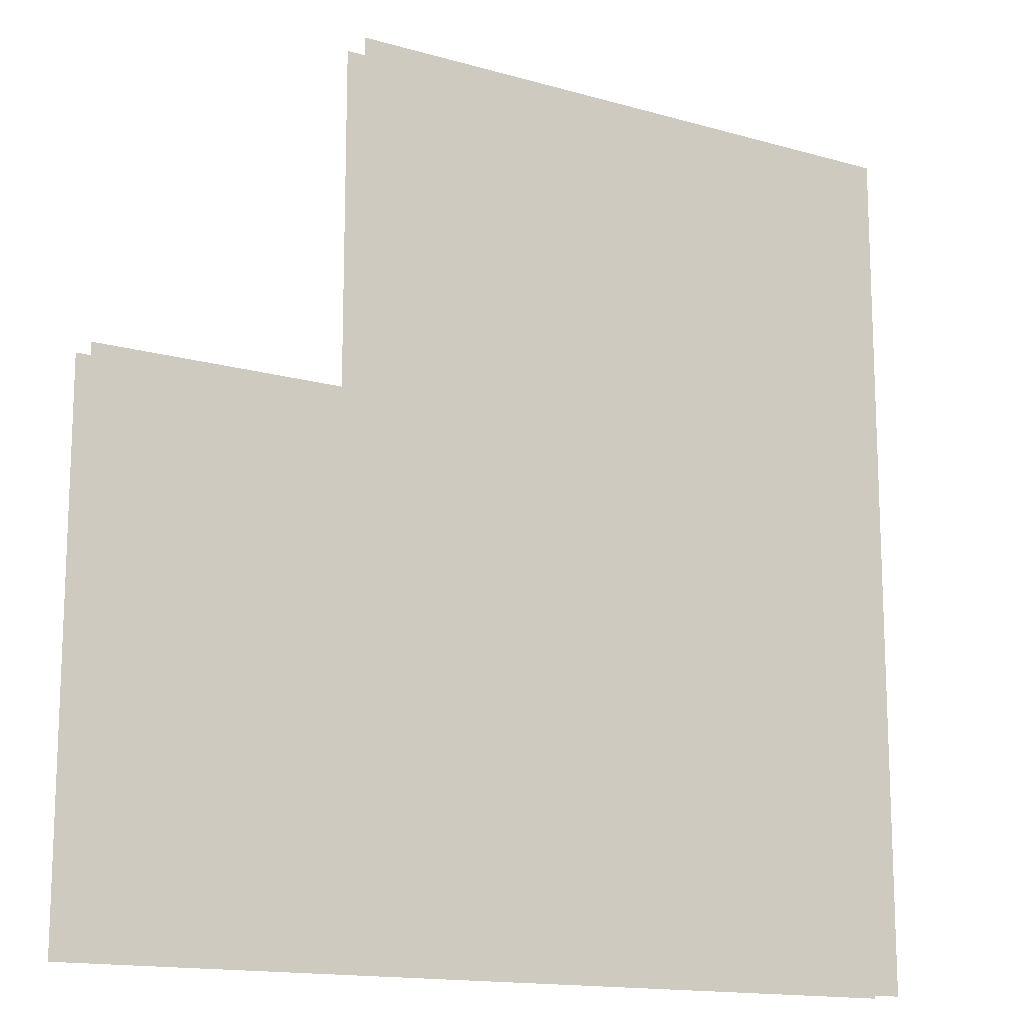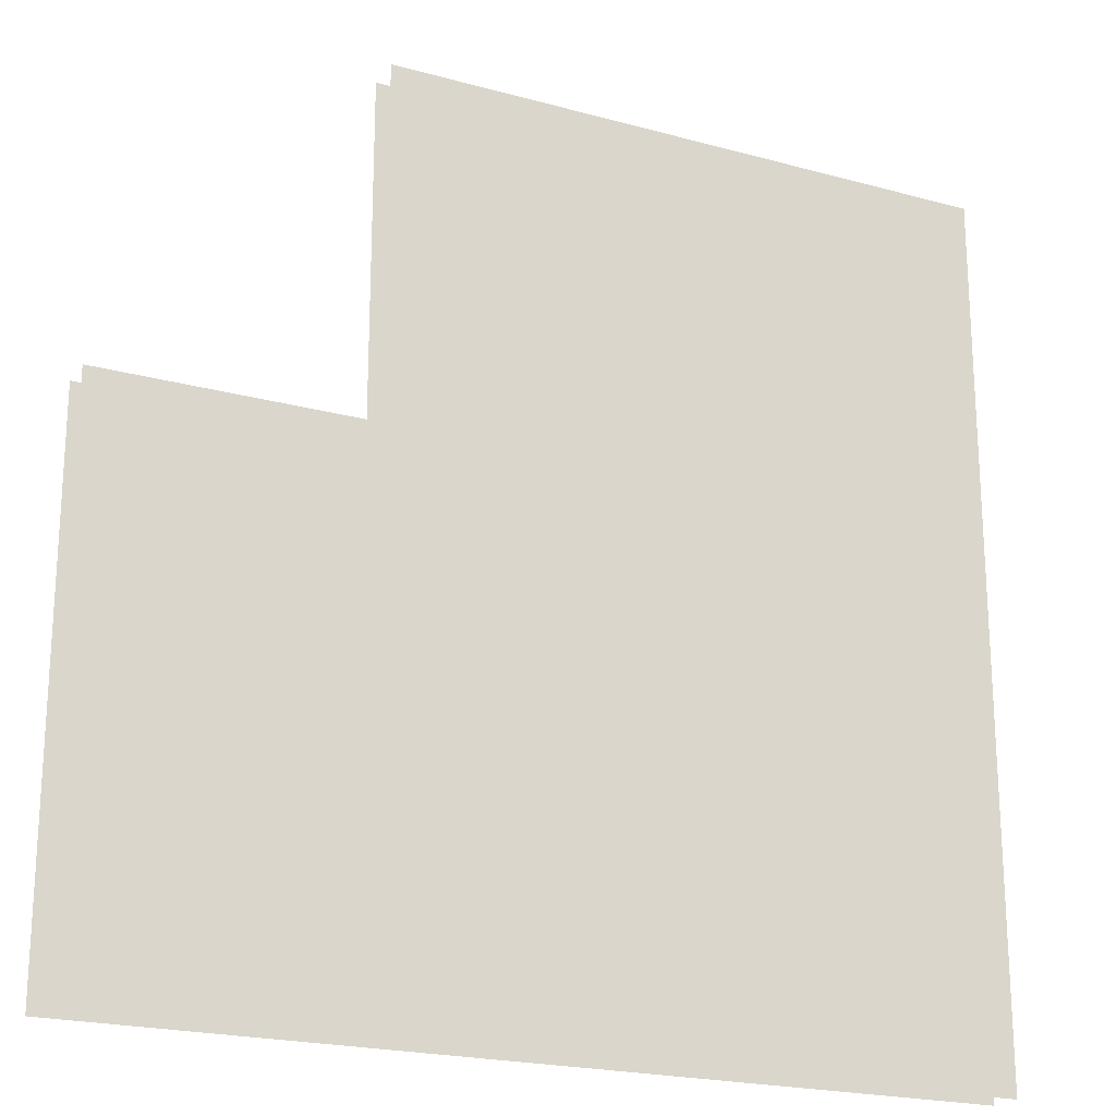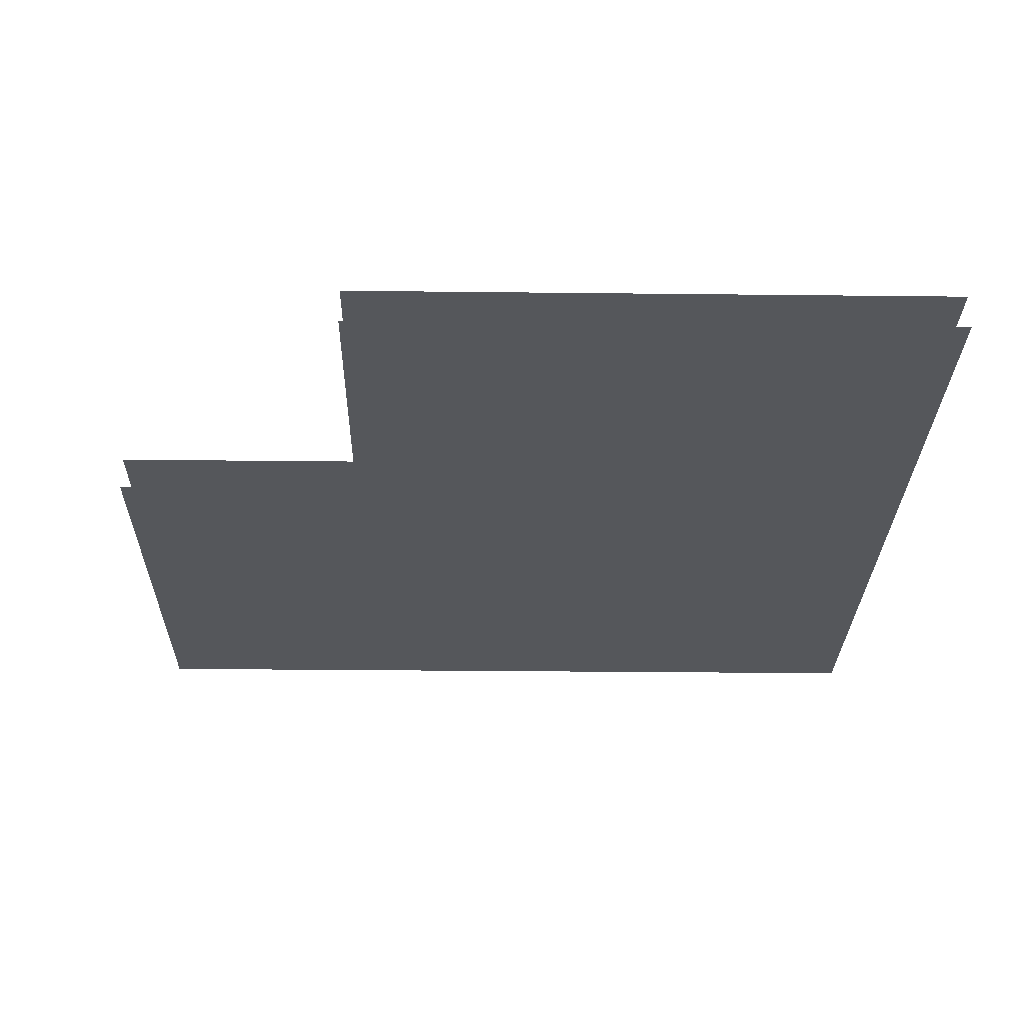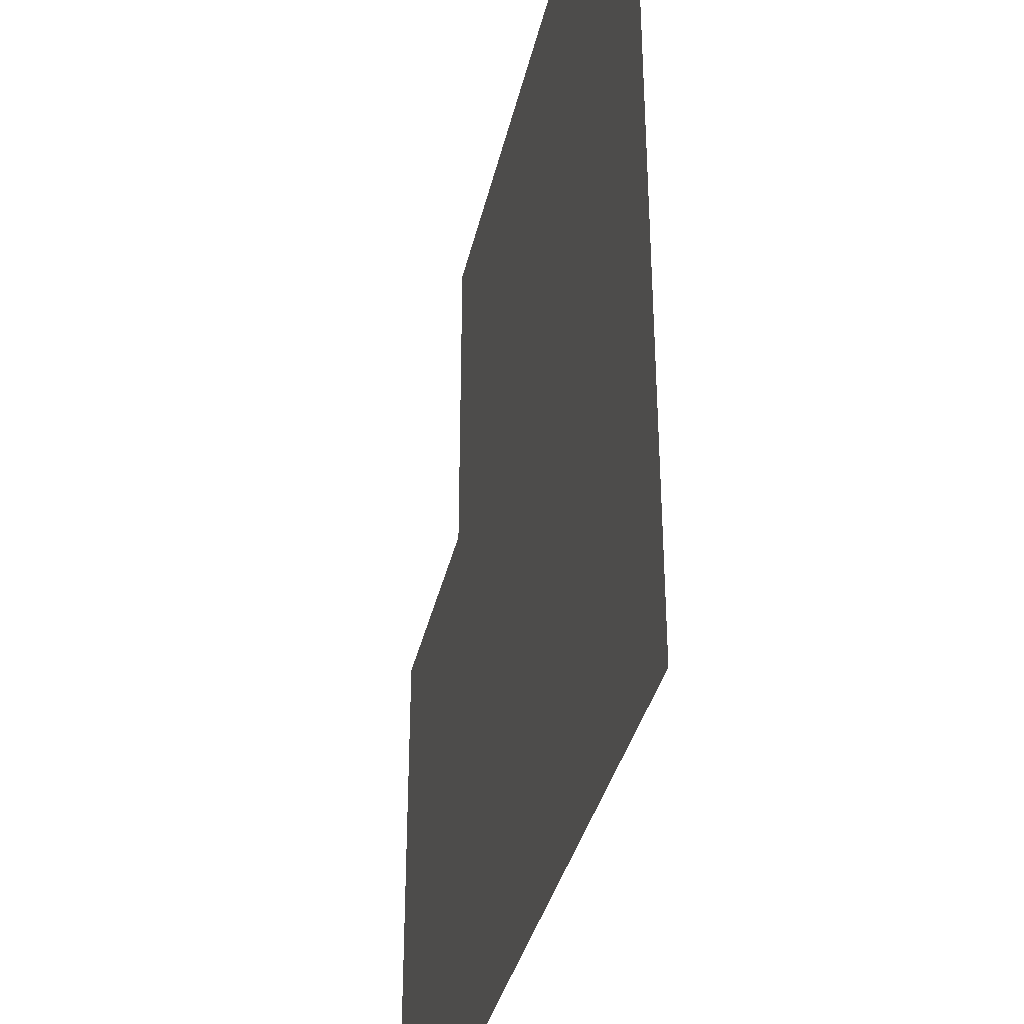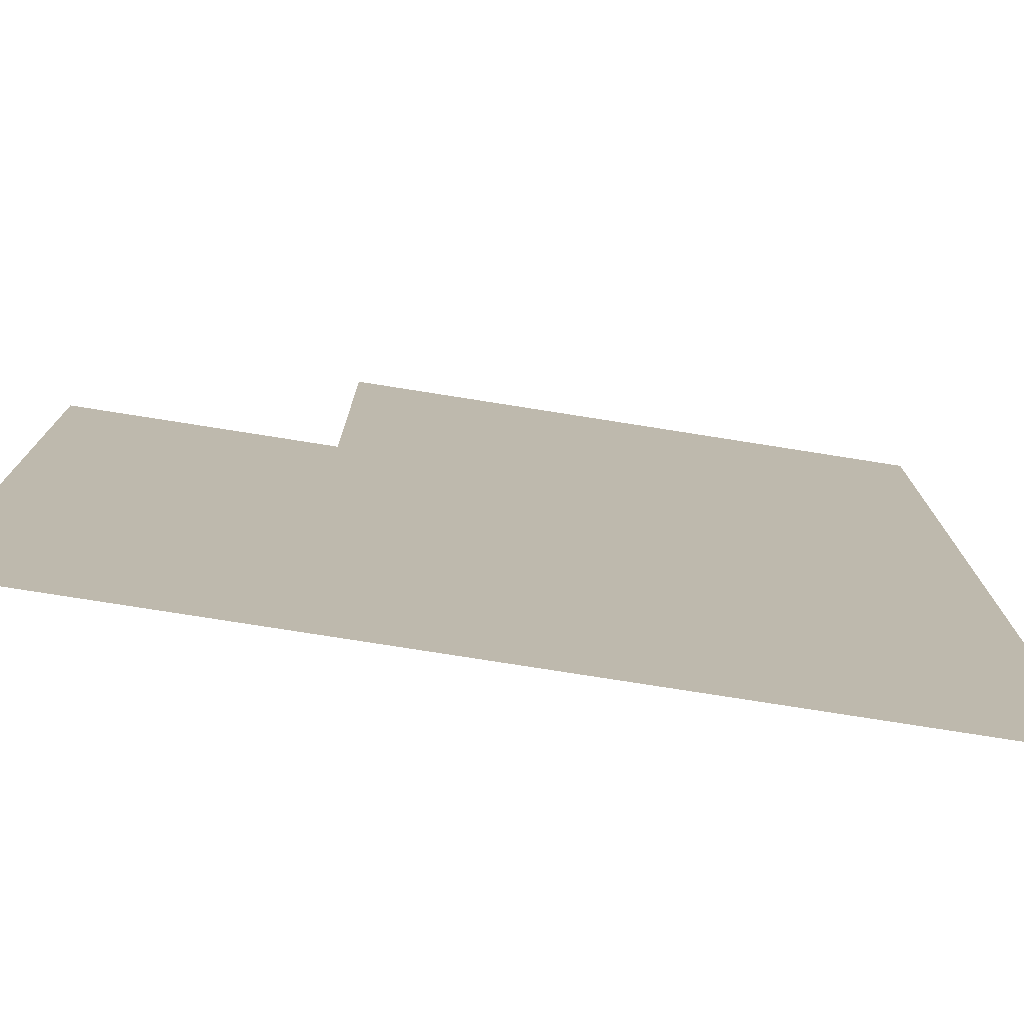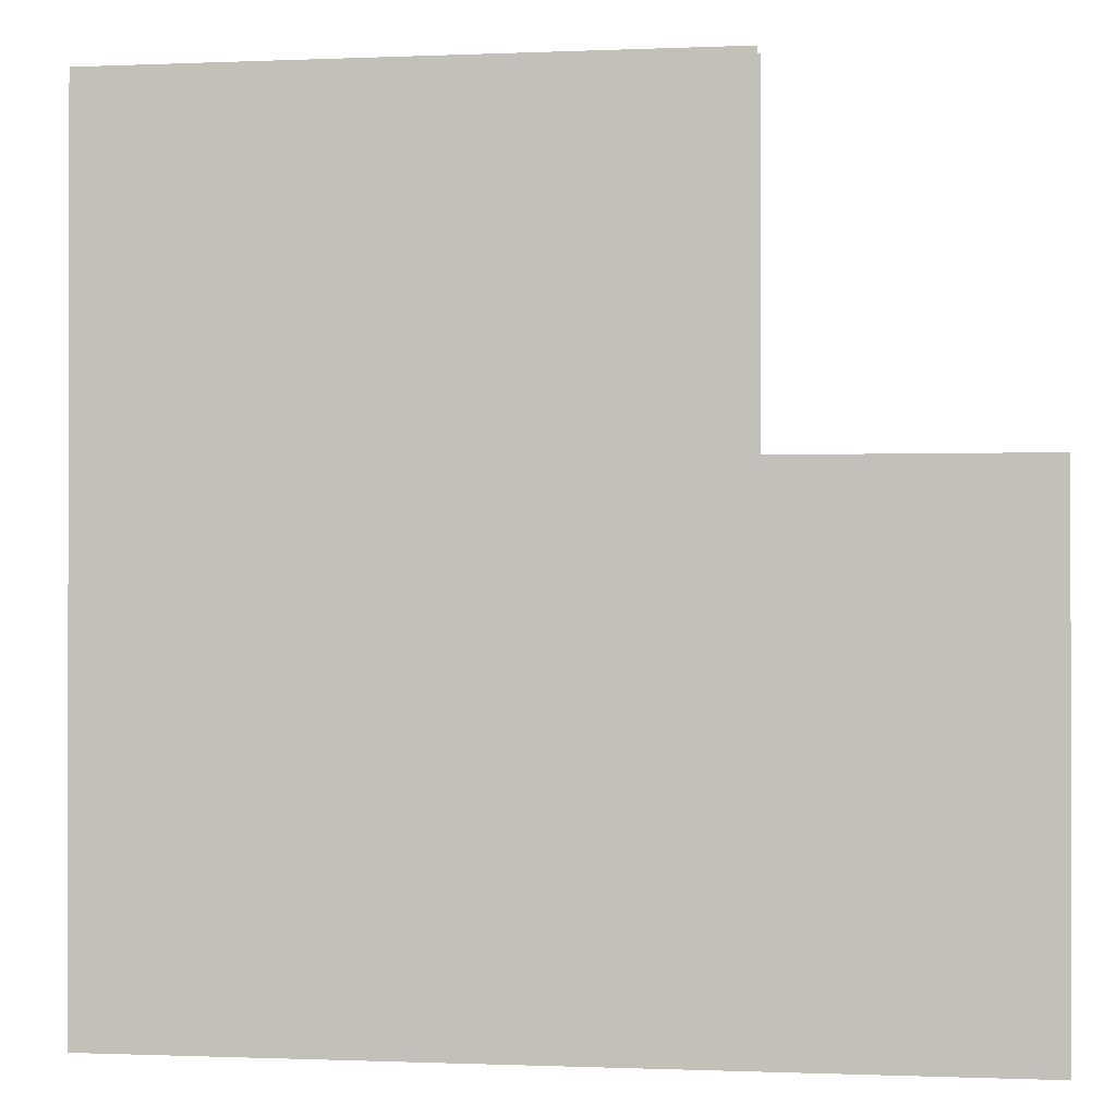
<metadata>
{"format":"obj","ext":"obj","renderer":"f3d","projection":"perspective","resolution":1024,"background":"white","views":[{"elev":-14.6,"azim":148.1,"up":"+Y"},{"elev":-21.1,"azim":153.8,"up":"+Y"},{"elev":-26.9,"azim":179.0,"up":"+Z"},{"elev":-35.5,"azim":-102.4,"up":"+Y"},{"elev":-76.6,"azim":171.0,"up":"+Y"},{"elev":-0.7,"azim":9.1,"up":"+Y"}]}
</metadata>
<code>
o floor_30
v 24.45 -9.75 0
v 24.45 -9.75 -0.1
v 24.45 -12.25 0
v 24.45 -12.25 -0.1
v 26.95 -12.25 0
v 26.95 -12.25 -0.1
v 26.95 -10.75 0
v 26.95 -10.75 -0.1
v 26.2 -10.75 0
v 26.2 -10.75 -0.1
v 26.2 -9.75 0
v 26.2 -9.75 -0.1
f 3 9 1
f 2 10 4
f 9 11 1
f 2 12 10
f 9 5 7
f 8 6 10
f 9 3 5
f 6 4 10

</code>
